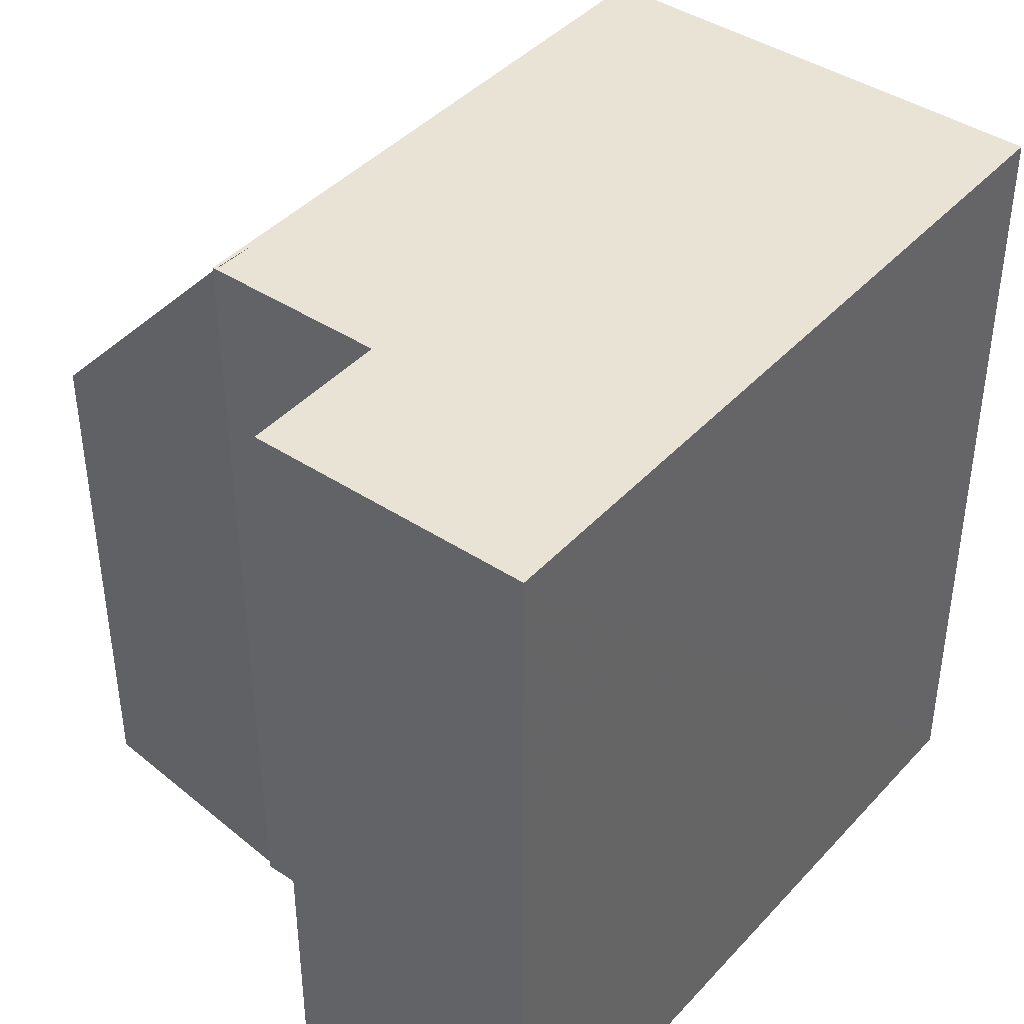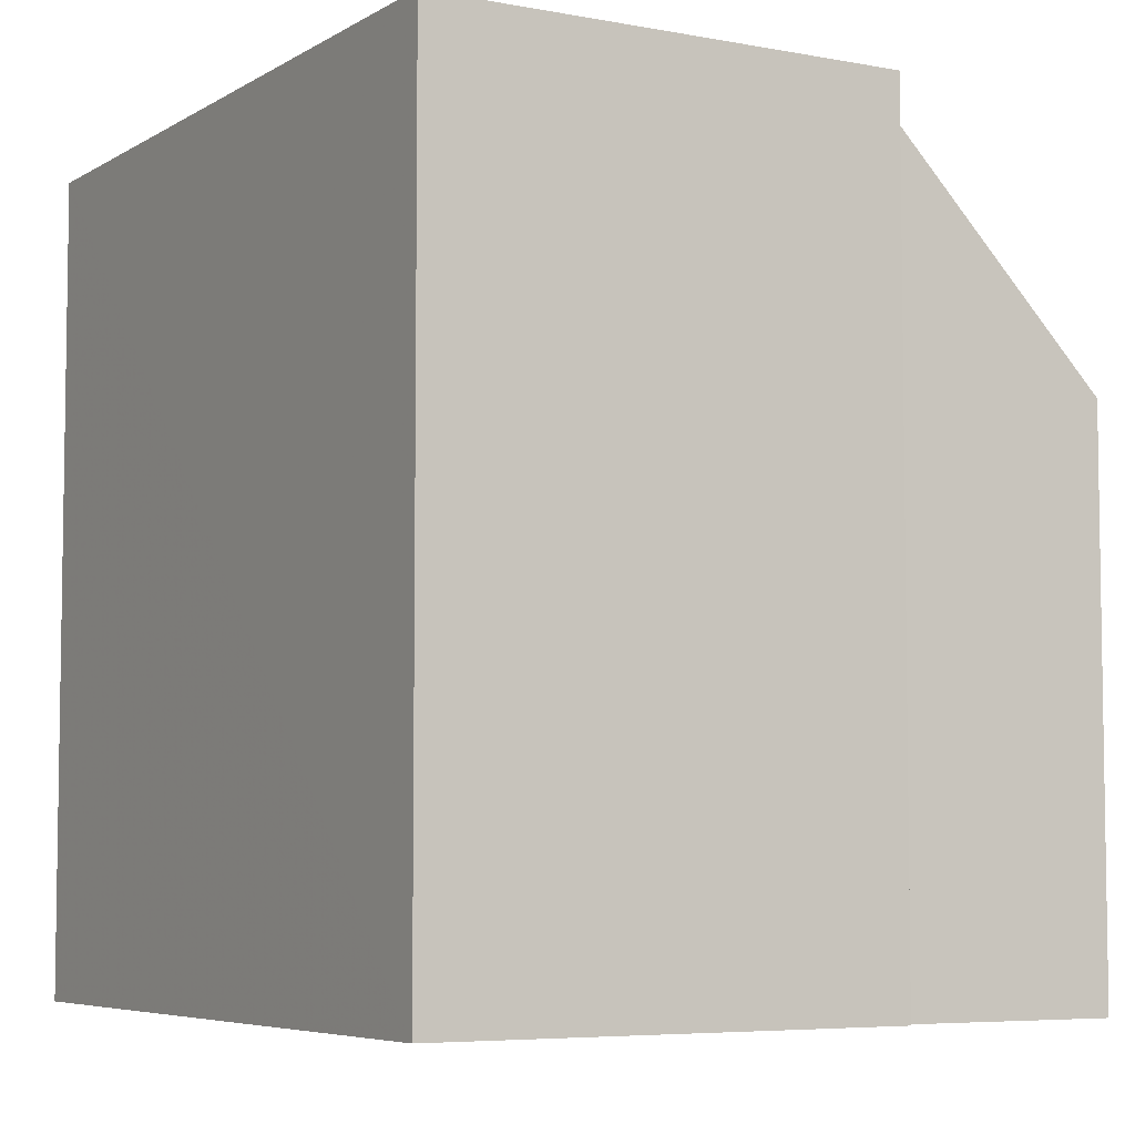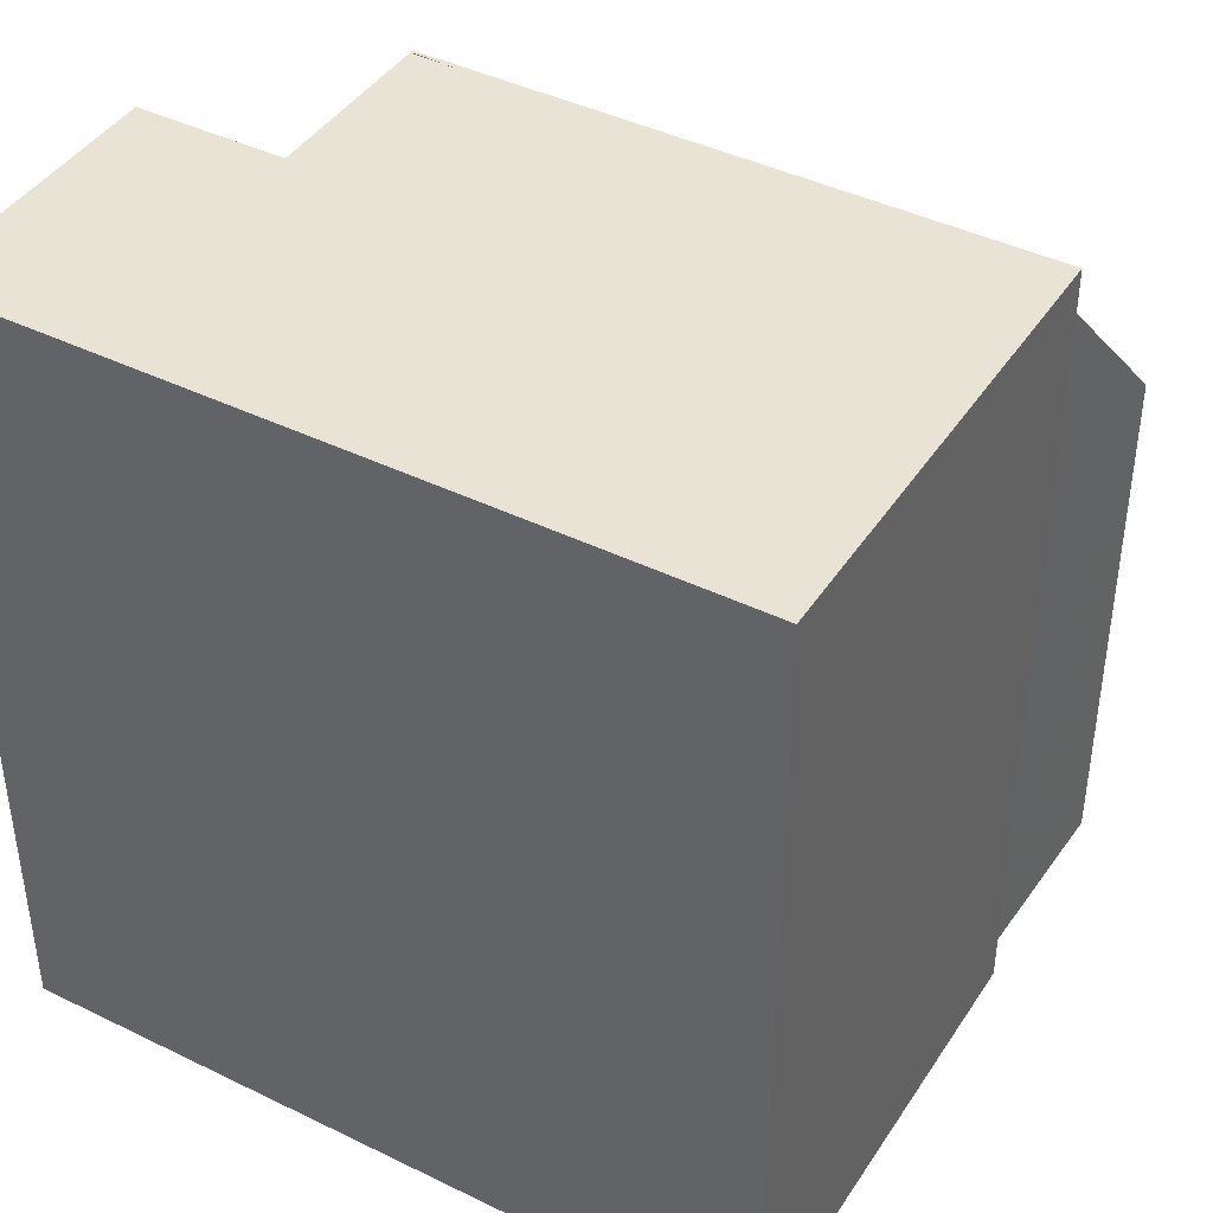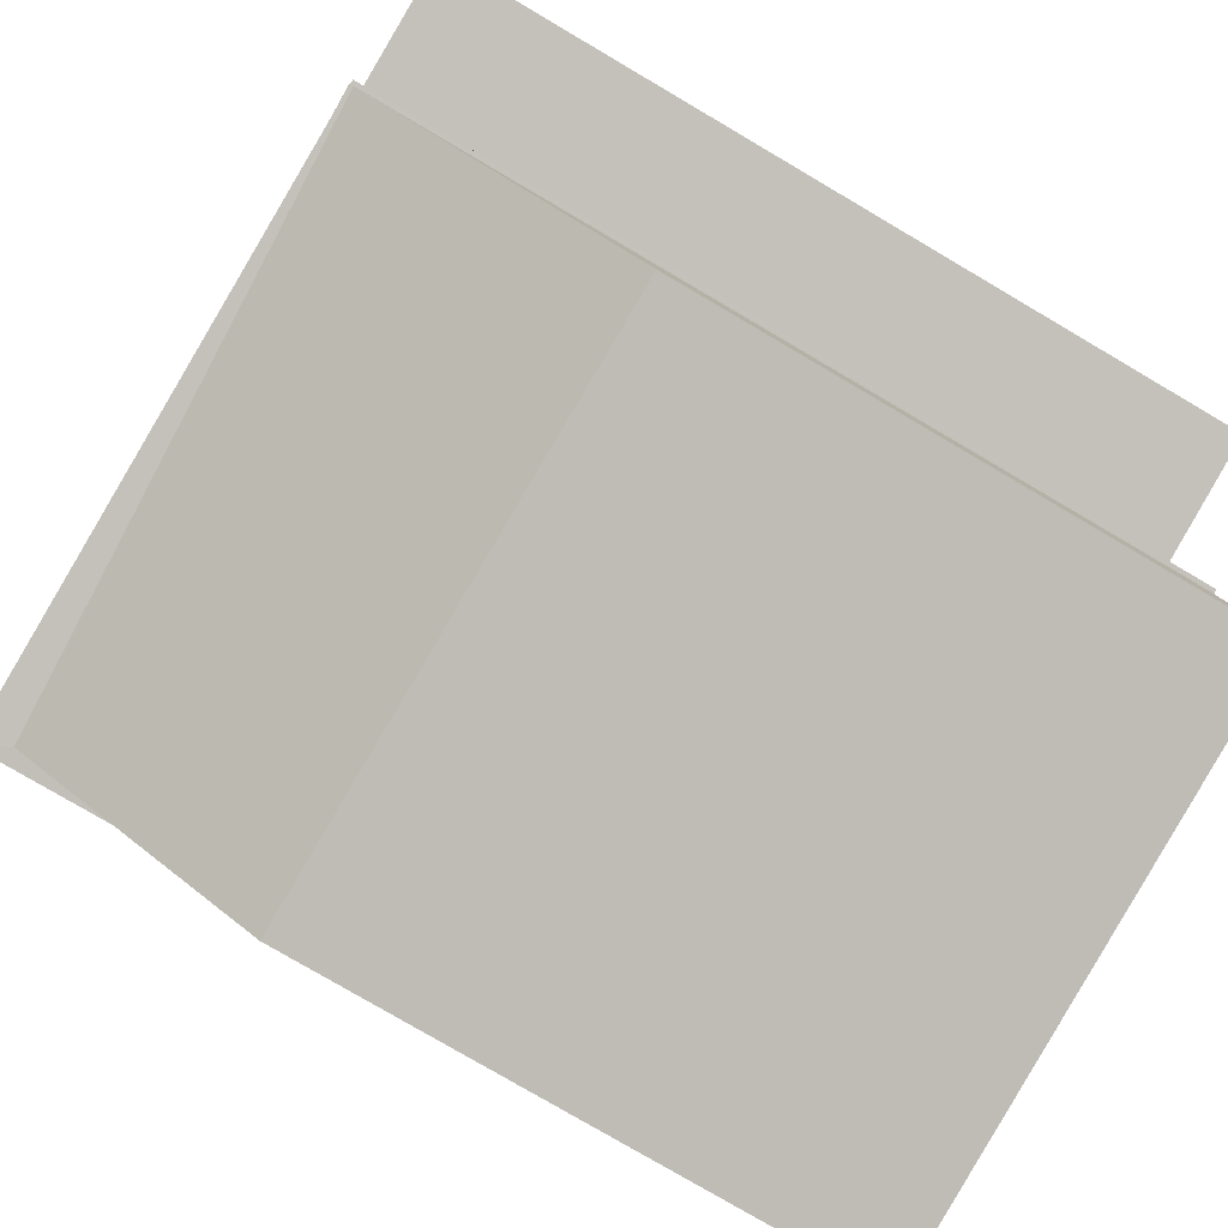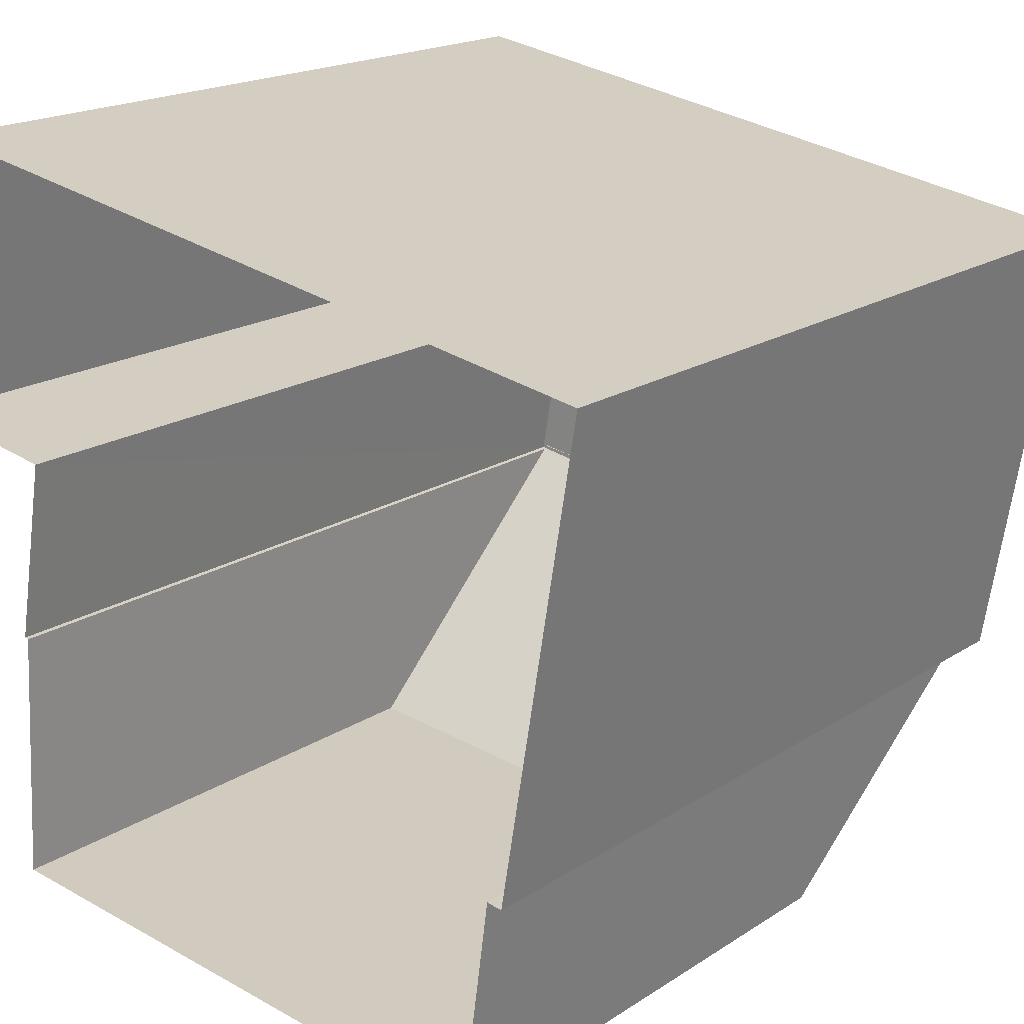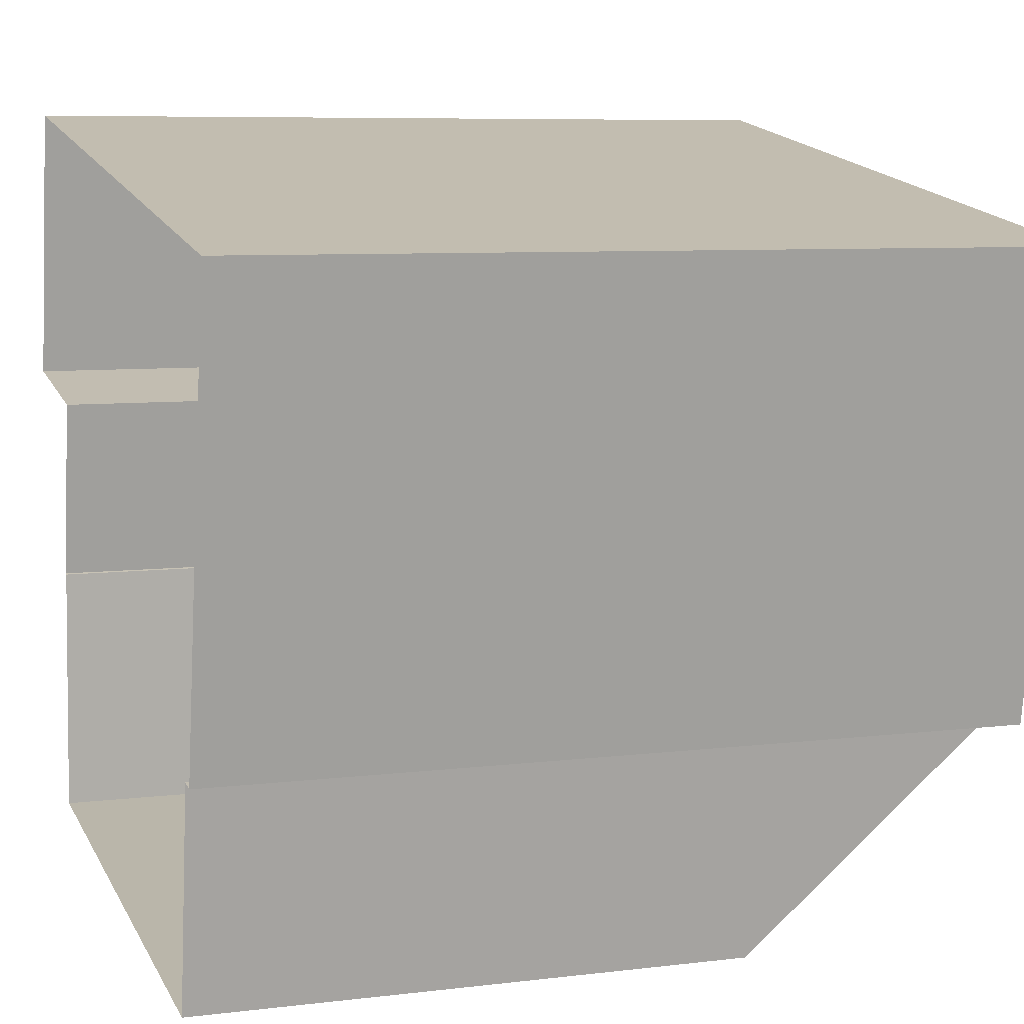
<metadata>
{"format":"obj","ext":"obj","renderer":"f3d","projection":"perspective","resolution":1024,"background":"white","views":[{"elev":42.0,"azim":137.9,"up":"+Z"},{"elev":-5.7,"azim":-110.8,"up":"+Z"},{"elev":42.2,"azim":-140.0,"up":"+Z"},{"elev":-78.9,"azim":59.6,"up":"+Y"},{"elev":18.6,"azim":-140.8,"up":"+Y"},{"elev":7.4,"azim":-109.3,"up":"+Y"}]}
</metadata>
<code>
v -9378 -3.635e+04 20.97
v -9377 -3.636e+04 20.97
v -9379 -3.636e+04 20.97
v -9388 -3.636e+04 20.98
v -9387 -3.636e+04 20.98
v -9387 -3.636e+04 20.98
v -9387 -3.637e+04 20.97
v -9378 -3.637e+04 20.97
v -9379 -3.636e+04 20.97
v -9379 -3.636e+04 20.97
v -9387 -3.636e+04 32.31
v -9387 -3.637e+04 28.91
v -9378 -3.637e+04 28.84
v -9379 -3.636e+04 32.72
v -9379 -3.636e+04 32.76
v -9379 -3.636e+04 32.76
v -9379 -3.636e+04 32.78
v -9387 -3.636e+04 32.77
v -9379 -3.636e+04 32.76
v -9388 -3.636e+04 32.77
v -9379 -3.636e+04 32.76
v -9377 -3.636e+04 32.76
v -9378 -3.635e+04 32.76
v -9379 -3.636e+04 32.76
v -9379 -3.636e+04 32.76
f 1 2 3
f 1 3 4
f 5 4 6
f 7 6 8
f 6 9 8
f 10 9 3
f 4 3 6
f 3 9 6
f 11 12 13
f 14 11 13
f 15 16 17
f 18 19 15
f 20 18 21
f 22 23 21
f 24 25 21
f 16 15 19
f 23 20 21
f 15 24 21
f 18 15 21
f 16 25 24
f 16 19 25
f 6 7 12
f 11 6 12
f 9 13 8
f 9 14 13
f 13 7 8
f 13 12 7
f 24 15 17
f 16 24 17
f 10 14 9
f 11 5 6
f 25 14 10
f 19 11 14
f 11 18 5
f 18 11 19
f 19 14 25
f 3 25 10
f 3 21 25
f 18 4 5
f 18 20 4
f 23 1 4
f 20 23 4
f 22 2 1
f 23 22 1
f 22 3 2
f 22 21 3

</code>
